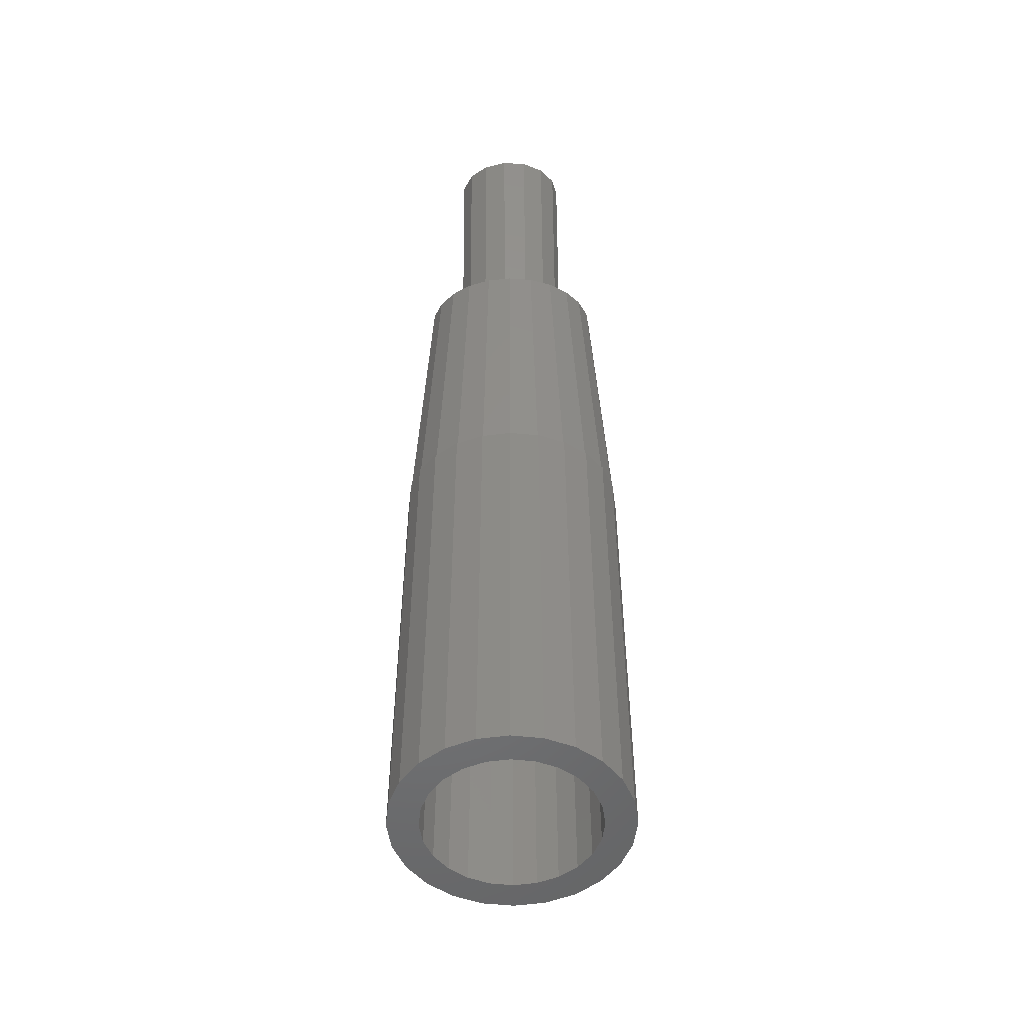
<metadata>
{"format":"stl","ext":"stl","renderer":"f3d","projection":"perspective","resolution":1024,"background":"white","views":[{"elev":-51.4,"azim":0.9,"up":"+Z"}]}
</metadata>
<code>
# stl→obj: 416 verts, 836 faces
v -5 -0 -20
v -4.83 1.294 -20
v -4.83 -1.294 -20
v -4.33 2.5 -20
v -3.536 3.536 -20
v -2.5 4.33 -20
v -2.616 2.616 -20
v -1.294 4.83 -20
v -1.85 3.204 -20
v 0 5 -20
v 0 3.7 -20
v 1.294 4.83 -20
v 0.9576 3.574 -20
v 2.5 4.33 -20
v 1.85 3.204 -20
v 3.536 3.536 -20
v 2.616 2.616 -20
v 4.33 2.5 -20
v 3.204 1.85 -20
v 4.83 1.294 -20
v 3.7 -0 -20
v 5 -0 -20
v 3.574 -0.9576 -20
v 4.83 -1.294 -20
v 3.204 -1.85 -20
v 4.33 -2.5 -20
v 2.616 -2.616 -20
v 3.536 -3.536 -20
v 0.9576 -3.574 -20
v 2.5 -4.33 -20
v 0 -3.7 -20
v 1.294 -4.83 -20
v -1.85 -3.204 -20
v 0 -5 -20
v -1.294 -4.83 -20
v -2.5 -4.33 -20
v -3.536 -3.536 -20
v -4.33 -2.5 -20
v -3.574 -0.9576 -20
v -3.7 -0 -20
v -3.204 -1.85 -20
v -2.616 -2.616 -20
v -0.9576 -3.574 -20
v 1.85 -3.204 -20
v 3.574 0.9576 -20
v -0.9576 3.574 -20
v -3.204 1.85 -20
v -3.574 0.9576 -20
v -5 0 0
v -4.83 1.294 -0
v -4.83 -1.294 0
v -4.33 -2.5 0
v -4.27 -2.579 -0.1229
v -3.536 -3.536 -0.1685
v -4.283 -2.561 0
v -3.529 -3.541 -0.1865
v -2.5 -4.33 -0.3948
v -2.533 -4.305 -0.3925
v -3.477 -3.581 -0.3265
v -2.452 -4.35 -0.4681
v -1.294 -4.83 -0.5197
v -1.368 -4.799 -0.5164
v -1.267 -4.833 -0.5503
v 0 -5 -0.5693
v -0.1103 -4.985 -0.5676
v 1.16 -4.847 -0.5519
v 1.294 -4.83 -0.5197
v 1.267 -4.833 -0.5503
v 2.452 -4.35 -0.4681
v 2.5 -4.33 -0.3948
v 2.359 -4.388 -0.4723
v 3.405 -3.635 -0.3315
v 3.536 -3.536 -0.1685
v 3.477 -3.581 -0.3265
v 4.27 -2.579 -0.1229
v 4.33 -2.5 0
v 4.223 -2.64 -0.1258
v 4.283 -2.561 0
v 4.83 -1.294 0
v 5 0 0
v 4.83 1.294 -0
v 4.33 2.5 -0
v 3.536 3.536 -0.1685
v 4.283 2.561 -0
v 4.27 2.579 -0.1229
v 2.5 4.33 -0.3948
v 2.533 4.305 -0.3925
v 3.477 3.581 -0.3265
v 3.529 3.541 -0.1865
v 1.294 4.83 -0.5197
v 1.368 4.799 -0.5164
v 2.452 4.35 -0.4681
v 0 5 -0.5693
v 0.1103 4.985 -0.5676
v 1.267 4.833 -0.5503
v -1.294 4.83 -0.5197
v -1.267 4.833 -0.5503
v -1.16 4.847 -0.5519
v -2.5 4.33 -0.3948
v -2.452 4.35 -0.4681
v -2.359 4.388 -0.4723
v -3.536 3.536 -0.1685
v -3.477 3.581 -0.3265
v -3.405 3.635 -0.3315
v -4.33 2.5 -0
v -4.283 2.561 -0
v -4.27 2.579 -0.1229
v -4.223 2.64 -0.1258
v -3.574 0.9576 -0.3485
v -3.7 0 0
v -3.574 -0.9576 -0.3485
v -3.204 1.85 -0.6733
v -2.616 2.616 -0.9523
v -1.85 3.204 -1.166
v -0.9576 3.574 -1.301
v 0 3.7 -1.347
v 0.9576 3.574 -1.301
v 1.85 3.204 -1.166
v 2.616 2.616 -0.9523
v 3.204 1.85 -0.6733
v 3.574 0.9576 -0.3485
v 3.7 0 0
v 3.574 -0.9576 -0.3485
v 3.204 -1.85 -0.6733
v 2.616 -2.616 -0.9523
v 1.85 -3.204 -1.166
v 0.9576 -3.574 -1.301
v 0 -3.7 -1.347
v -0.9576 -3.574 -1.301
v -1.85 -3.204 -1.166
v -2.616 -2.616 -0.9523
v -3.204 -1.85 -0.6733
v -4.789 1.365 -0
v -4.77 1.41 -0
v -3.864 -2.789 10.69
v -4 -3.762 10.34
v -4.796 -1.321 0
v -4.772 -1.348 0.4906
v -4.805 -1.068 0.7373
v -4.8 -1.094 0.7553
v -4.83 -1.216 0.4426
v -4.789 -1.365 0
v -4.293 -2.537 0
v -4.772 1.348 0.4906
v -3.864 4.735 9.983
v -4.795 1.138 0.7094
v -4.8 1.094 0.7553
v -4.83 1.216 0.4426
v -4 3.762 10.34
v -4.627 -0 2.859
v -4.536 0 3.554
v -3.864 -4.735 9.983
v -3.464 -5.642 9.653
v -2.828 -6.42 9.369
v -2 -7.017 9.152
v -1.035 -7.393 9.015
v 0 -7.521 8.969
v 1.035 -7.393 9.015
v 2 -7.017 9.152
v 2.828 -6.42 9.369
v 3.464 -5.642 9.653
v 4.77 -1.41 0
v 4.789 -1.365 0
v 4.772 -1.348 0.4906
v 3.864 -4.735 9.983
v 4.795 -1.138 0.7094
v 4.8 -1.094 0.7553
v 4.83 -1.216 0.4426
v 4 -3.762 10.34
v 4.627 0 2.859
v 3.864 2.789 10.69
v 4.536 0 3.554
v 4 3.762 10.34
v 4.805 1.068 0.7373
v 4.8 1.094 0.7553
v 4.772 1.348 0.4906
v 4.796 1.321 -0
v 4.83 1.216 0.4426
v 4.293 2.537 -0
v 4.789 1.365 -0
v 3.464 5.642 9.653
v 3.864 4.735 9.983
v 2.828 6.42 9.369
v 2 7.017 9.152
v 1.035 7.393 9.015
v 0 7.521 8.969
v -1.035 7.393 9.015
v -2 7.017 9.152
v -2.828 6.42 9.369
v -3.464 5.642 9.653
v -2.338 -0.7835 6.1
v -2.7 -2.052 5.638
v -2.973 0 2.928
v -2.607 0 4.401
v -2.7 2.052 5.638
v -2.338 3.321 5.176
v -3.149 1.578 0.9813
v -3.085 1.851 0.6736
v -3.204 1.738 -0.6327
v -3.204 1.738 0.6327
v 3.204 1.738 -0.6327
v -1.85 3.011 -1.096
v 0 3.477 -1.265
v 1.85 3.011 -1.096
v -3.204 -1.738 -0.6327
v -1.85 -3.011 -1.096
v 0 -3.477 -1.265
v 1.85 -3.011 -1.096
v 3.204 -1.738 -0.6327
v -3.101 -1.803 0.6562
v -3.204 -1.738 0.6327
v -3.085 -1.851 0.6736
v -3.174 -1.508 0.9377
v -3.095 -1.806 0.7238
v -3.149 -1.578 0.9813
v 3.085 -1.851 0.6736
v 2.338 -3.321 5.176
v 3.149 -1.578 0.9813
v 3.101 1.803 0.6562
v 3.204 1.738 0.6327
v 3.085 1.851 0.6736
v 3.174 1.508 0.9377
v 3.149 1.578 0.9813
v 2.7 2.052 5.638
v 3.095 1.806 0.7238
v 2.338 0.7835 6.1
v 2.973 -0 2.928
v 2.607 0 4.401
v 2.7 -2.052 5.638
v 3.204 -1.738 0.6327
v -2.023 -5.143 9.834
v -2.445 -3.274 10.51
v -2.023 -2.381 10.84
v 2.284 -2.807 10.68
v 2.5 -3.762 10.34
v -1.25 -1.728 11.08
v -0.2613 -1.426 11.19
v 2 -0.507 11.52
v 0 -0.003451 11.7
v 1.035 -0.1315 11.66
v -1.035 -0.1315 11.66
v -2 -0.507 11.52
v -2.828 -1.104 11.3
v -3.464 -1.883 11.02
v 1.673 -5.508 9.701
v 0.7725 -5.996 9.523
v 2.284 -4.718 9.989
v 2.828 -1.104 11.3
v 0.7725 -1.528 11.15
v 1.673 -2.016 10.97
v 3.864 -2.789 10.69
v 3.464 -1.883 11.02
v -0.2613 -6.099 9.486
v -1.25 -5.797 9.596
v -2.445 -4.251 10.16
v -4.294 0 4.594
v -3.864 2.789 10.69
v -2.828 1.104 11.3
v -3.464 1.883 11.02
v -2 0.507 11.52
v -1.035 0.1315 11.66
v -2.023 2.381 10.84
v -2.445 4.251 10.16
v -2.023 5.143 9.834
v 2.284 4.718 9.989
v 2.5 3.762 10.34
v -1.25 5.797 9.596
v -0.2613 6.099 9.486
v 1.673 2.016 10.97
v 0.7725 1.528 11.15
v 2.828 1.104 11.3
v 2.284 2.807 10.68
v 0.7725 5.996 9.523
v 1.673 5.508 9.701
v 3.464 1.883 11.02
v 2 0.507 11.52
v -0.2613 1.426 11.19
v 1.035 0.1315 11.66
v -1.25 1.728 11.08
v 0 0.003451 11.7
v -2.445 3.274 10.51
v -4.117 0 5.352
v 4.294 -0 4.594
v 4.117 -0 5.352
v -1.504 0 6.385
v -1.313 0 6.649
v -0.6 -2.786 10.69
v -1.039 -3.198 10.54
v -1.2 -3.762 10.34
v -2.338 -3.321 5.176
v -2.338 0.7835 6.1
v -1.039 4.326 10.13
v -1.2 3.762 10.34
v -1.35 4.249 4.838
v -0.6 4.739 9.981
v 0 4.589 4.715
v 0 3.7 -0.06594
v -0.08941 3.688 -0
v 0 3.712 -0
v 1.35 4.249 4.838
v 0.08941 3.688 -0
v 2.338 3.321 5.176
v 1.35 -4.249 4.838
v 0 -4.589 4.715
v 0 -3.7 -0.06594
v 0.08941 -3.688 0
v 0 -3.712 0
v -1.35 -4.249 4.838
v -0.08941 -3.688 0
v 1.039 -4.326 10.13
v 0.6 -4.739 9.981
v 1.039 3.198 10.54
v 1.2 3.762 10.34
v 1.504 0 6.385
v 1.313 0 6.649
v 0.6 2.786 10.69
v 2.338 -0.7835 6.1
v 1.2 -3.762 10.34
v -3.849 0 6.498
v -3.49 -0 7.472
v -3.309 -0 7.963
v -3.005 0 8.786
v -2.758 0 9.207
v -2.203 0 10.16
v -2.055 0 10.41
v -1.929 -0 10.53
v -1.081 -0 11.34
v -1.043 0 11.38
v -1.007 0 11.39
v -0.000983 0 11.7
v 0 0 11.7
v 0.000983 -0 11.7
v 1.007 -0 11.39
v 1.043 0 11.38
v 1.929 0 10.53
v 1.081 0 11.34
v 2.055 0 10.41
v 2.203 -0 10.16
v 2.758 -0 9.207
v 3.005 0 8.786
v 3.309 0 7.963
v 3.49 0 7.472
v 3.849 0 6.498
v -2.445 -7.329 18.62
v -2.023 -8.221 18.29
v -2.445 -6.352 18.97
v -1.25 -8.875 18.05
v -0.2613 -9.177 17.94
v 0.7725 -9.075 17.98
v 1.673 -8.586 18.16
v 2.284 -7.796 18.45
v 2.5 -6.84 18.79
v 2.284 -5.885 19.14
v 1.673 -5.095 19.43
v 0.7725 -4.606 19.61
v -0.2613 -4.504 19.64
v -1.25 -4.806 19.53
v -2.023 -5.46 19.3
v -2.445 6.352 18.97
v -2.023 5.46 19.3
v -2.445 7.329 18.62
v -1.25 4.806 19.53
v -0.2613 4.504 19.64
v 0.7725 4.606 19.61
v 1.673 5.095 19.43
v 2.284 5.885 19.14
v 2.5 6.84 18.79
v 2.284 7.796 18.45
v 1.673 8.586 18.16
v 0.7725 9.075 17.98
v -0.2613 9.177 17.94
v -1.25 8.875 18.05
v -2.023 8.221 18.29
v -1.039 3.198 10.54
v -0.6 2.786 10.69
v -0.6 -5.864 19.15
v -1.039 -6.277 19
v -1.2 -6.84 18.79
v 0 -2.635 10.75
v 0 -5.713 19.2
v -1.28 0 6.663
v -0.08898 0 7.174
v -1.039 -4.326 10.13
v -1.039 -7.404 18.59
v -0.6 -4.739 9.981
v -1.039 7.404 18.59
v -1.2 6.84 18.79
v -0.6 7.817 18.44
v -1.039 6.277 19
v 0 4.89 9.926
v 0 7.968 18.38
v 0.6 4.739 9.981
v 0 3.7 -0
v 1.039 4.326 10.13
v 0 -4.89 9.926
v 0 -3.7 0
v 1.2 -6.84 18.79
v 1.039 -7.404 18.59
v 0.6 -7.817 18.44
v 0 -7.968 18.38
v 1.039 6.277 19
v 0.6 5.864 19.15
v 1.2 6.84 18.79
v 1.039 7.404 18.59
v 0 5.713 19.2
v 0 2.635 10.75
v 1.28 -0 6.663
v 0.6 -2.786 10.69
v 0.08898 -0 7.174
v 1.039 -3.198 10.54
v 1.039 -6.277 19
v -0.6 -7.817 18.44
v 0.6 -5.864 19.15
v -0.6 5.864 19.15
v 0.6 7.817 18.44
v 0 0 7.212
f 1 2 3
f 3 2 4
f 3 4 5
f 3 5 6
f 7 6 8
f 9 8 10
f 11 10 12
f 13 12 14
f 15 14 16
f 17 16 18
f 19 18 20
f 21 20 22
f 23 22 24
f 25 24 26
f 27 26 28
f 29 28 30
f 31 30 32
f 33 32 34
f 3 34 35
f 3 35 36
f 3 36 37
f 3 37 38
f 39 3 40
f 23 24 25
f 41 3 39
f 42 3 41
f 31 32 43
f 3 42 34
f 43 32 33
f 42 33 34
f 44 28 29
f 27 28 44
f 29 30 31
f 45 20 21
f 17 18 19
f 19 20 45
f 21 22 23
f 46 10 11
f 9 10 46
f 11 12 13
f 47 6 7
f 3 6 47
f 3 47 48
f 13 14 15
f 40 3 48
f 7 8 9
f 15 16 17
f 25 26 27
f 1 49 2
f 2 49 50
f 1 3 49
f 49 3 51
f 3 38 51
f 51 38 52
f 38 37 52
f 53 37 54
f 52 37 53
f 55 52 53
f 54 37 36
f 56 54 36
f 57 58 36
f 58 59 36
f 59 56 36
f 57 36 35
f 60 57 35
f 61 62 35
f 62 60 35
f 61 35 34
f 63 61 34
f 64 65 34
f 65 63 34
f 64 34 32
f 66 64 32
f 67 68 32
f 68 66 32
f 67 32 30
f 69 67 30
f 70 69 30
f 71 67 69
f 70 30 28
f 72 70 28
f 73 74 28
f 74 72 28
f 73 28 26
f 75 73 26
f 76 75 26
f 77 73 75
f 78 75 76
f 76 26 24
f 79 76 24
f 79 24 22
f 80 79 22
f 22 20 81
f 80 22 81
f 20 18 82
f 81 20 82
f 18 16 83
f 84 18 85
f 85 18 83
f 82 18 84
f 14 86 16
f 16 86 87
f 16 87 88
f 16 88 89
f 89 83 16
f 12 90 14
f 14 90 91
f 14 91 92
f 92 86 14
f 10 93 12
f 12 93 94
f 12 94 95
f 12 95 90
f 8 96 10
f 10 96 97
f 10 97 98
f 98 93 10
f 6 99 8
f 8 99 100
f 8 100 101
f 8 101 96
f 5 102 6
f 6 102 103
f 6 103 104
f 104 99 6
f 4 105 5
f 5 105 106
f 5 106 107
f 5 107 108
f 5 108 102
f 2 50 4
f 4 50 105
f 48 109 110
f 40 48 110
f 110 111 39
f 40 110 39
f 47 112 109
f 48 47 109
f 7 113 112
f 47 7 112
f 9 114 113
f 7 9 113
f 46 115 114
f 9 46 114
f 11 116 115
f 46 11 115
f 13 117 116
f 11 13 116
f 15 118 117
f 13 15 117
f 17 119 118
f 15 17 118
f 120 119 19
f 19 119 17
f 121 120 45
f 45 120 19
f 122 121 21
f 21 121 45
f 122 21 123
f 123 21 23
f 123 23 124
f 124 23 25
f 124 25 125
f 125 25 27
f 125 27 126
f 126 27 44
f 126 44 127
f 127 44 29
f 127 29 128
f 128 29 31
f 128 31 129
f 129 31 43
f 129 43 130
f 130 43 33
f 130 33 131
f 131 33 42
f 132 131 42
f 41 132 42
f 111 132 41
f 39 111 41
f 50 49 133
f 134 50 133
f 134 106 50
f 106 105 50
f 135 49 136
f 49 137 138
f 139 136 49
f 138 137 136
f 140 136 139
f 138 136 140
f 139 49 141
f 141 49 138
f 137 49 51
f 142 137 51
f 143 52 55
f 52 142 51
f 143 142 52
f 49 144 133
f 133 144 145
f 144 146 145
f 145 147 49
f 146 147 145
f 144 49 148
f 148 49 147
f 145 49 149
f 149 49 150
f 49 135 150
f 150 135 151
f 143 55 152
f 152 55 53
f 152 53 153
f 53 54 153
f 153 54 56
f 56 59 153
f 153 59 154
f 154 59 58
f 155 154 58
f 60 155 57
f 57 155 58
f 155 60 62
f 156 155 62
f 63 156 61
f 61 156 62
f 156 63 65
f 157 156 65
f 64 157 65
f 66 157 64
f 158 157 66
f 68 158 66
f 67 158 68
f 71 158 67
f 159 158 71
f 69 159 71
f 70 159 69
f 72 159 70
f 160 159 72
f 74 160 72
f 73 160 74
f 77 160 73
f 161 160 77
f 75 161 77
f 78 161 75
f 162 161 78
f 162 78 76
f 163 162 79
f 79 162 76
f 80 163 79
f 164 165 163
f 166 165 164
f 80 164 163
f 167 165 166
f 80 165 167
f 168 164 80
f 80 167 168
f 169 165 80
f 170 169 80
f 170 171 172
f 80 171 170
f 173 171 80
f 174 173 80
f 175 173 174
f 176 173 175
f 177 173 176
f 176 80 177
f 178 174 80
f 80 176 178
f 82 84 179
f 81 82 180
f 180 82 179
f 81 180 177
f 80 81 177
f 85 181 182
f 84 85 182
f 179 84 182
f 83 181 85
f 89 181 83
f 88 183 181
f 89 88 181
f 88 87 183
f 184 183 92
f 86 183 87
f 92 183 86
f 92 91 184
f 185 184 95
f 90 184 91
f 95 184 90
f 95 94 185
f 93 186 94
f 94 186 185
f 93 98 186
f 97 187 98
f 98 187 186
f 101 187 96
f 96 187 97
f 100 188 101
f 101 188 187
f 104 188 99
f 99 188 100
f 103 189 104
f 104 189 188
f 108 189 102
f 102 189 103
f 107 190 108
f 108 190 189
f 134 190 106
f 106 190 107
f 191 192 110
f 193 194 191
f 110 193 191
f 195 193 110
f 196 195 110
f 197 196 110
f 198 196 197
f 199 196 198
f 198 110 199
f 200 197 110
f 198 200 110
f 110 109 199
f 199 109 112
f 199 112 113
f 201 121 122
f 202 115 116
f 202 116 203
f 203 117 118
f 203 118 204
f 204 119 120
f 204 120 201
f 120 121 201
f 118 119 204
f 116 117 203
f 114 115 202
f 199 113 114
f 199 114 202
f 110 205 111
f 131 205 130
f 129 206 128
f 127 207 126
f 125 208 124
f 123 209 122
f 124 209 123
f 208 209 124
f 126 208 125
f 207 208 126
f 128 207 127
f 206 207 128
f 130 206 129
f 205 206 130
f 132 205 131
f 111 205 132
f 210 205 110
f 211 212 210
f 110 211 210
f 213 211 110
f 192 214 215
f 213 192 215
f 213 110 192
f 209 216 122
f 217 216 209
f 218 216 217
f 218 217 122
f 201 122 219
f 219 122 220
f 221 219 220
f 220 122 222
f 223 222 122
f 223 122 224
f 223 224 225
f 224 122 226
f 227 228 122
f 122 228 226
f 227 122 229
f 229 122 217
f 122 230 218
f 230 122 216
f 133 145 134
f 134 145 190
f 135 136 152
f 154 135 153
f 153 135 152
f 155 135 154
f 156 135 155
f 231 135 156
f 232 233 135
f 234 235 169
f 236 237 238
f 239 135 240
f 241 135 239
f 242 135 241
f 243 135 242
f 244 135 243
f 245 246 160
f 235 247 165
f 240 236 238
f 240 135 236
f 238 237 248
f 249 250 248
f 237 249 248
f 250 234 251
f 248 250 252
f 251 234 169
f 250 251 252
f 169 235 165
f 233 236 135
f 165 247 161
f 161 245 160
f 160 246 159
f 159 253 158
f 247 245 161
f 158 254 157
f 157 231 156
f 253 254 158
f 231 255 135
f 246 253 159
f 254 231 157
f 255 232 135
f 151 135 256
f 256 135 244
f 137 142 136
f 136 142 152
f 140 141 138
f 139 141 140
f 152 142 143
f 145 149 257
f 258 145 259
f 259 145 257
f 260 145 258
f 261 145 260
f 262 145 261
f 263 264 145
f 265 266 173
f 267 268 184
f 186 145 185
f 187 145 186
f 188 145 187
f 189 145 188
f 190 145 189
f 269 270 271
f 266 272 171
f 185 267 184
f 185 145 267
f 184 268 183
f 273 274 183
f 268 273 183
f 274 265 182
f 183 274 181
f 182 265 173
f 274 182 181
f 173 266 171
f 264 267 145
f 171 272 275
f 275 269 271
f 271 270 276
f 276 277 278
f 272 269 275
f 278 279 280
f 280 262 261
f 277 279 278
f 262 281 145
f 270 277 276
f 279 262 280
f 281 263 145
f 146 148 147
f 144 148 146
f 150 151 149
f 149 151 257
f 151 256 257
f 257 256 282
f 165 161 162
f 163 165 162
f 167 166 168
f 166 164 168
f 172 251 169
f 170 172 169
f 171 275 283
f 172 171 283
f 283 251 172
f 284 251 283
f 180 182 173
f 177 180 173
f 178 176 175
f 178 175 174
f 179 182 180
f 285 286 287
f 191 285 288
f 288 285 287
f 285 191 194
f 191 288 192
f 288 289 192
f 192 212 214
f 290 212 192
f 210 212 205
f 205 212 290
f 289 290 192
f 195 291 194
f 193 195 194
f 291 285 194
f 292 293 195
f 196 292 195
f 293 291 195
f 294 295 292
f 196 294 292
f 202 294 196
f 199 202 196
f 198 197 200
f 296 294 202
f 203 297 298
f 202 203 298
f 299 296 298
f 296 202 298
f 300 296 299
f 203 300 301
f 301 300 299
f 203 301 297
f 204 300 203
f 204 201 302
f 300 204 302
f 219 221 201
f 224 221 225
f 302 221 224
f 201 221 302
f 209 208 217
f 217 208 303
f 303 208 304
f 207 305 208
f 208 305 306
f 306 307 304
f 306 304 208
f 308 207 206
f 307 309 304
f 207 309 305
f 308 309 207
f 304 309 308
f 308 206 290
f 290 206 205
f 215 214 212
f 211 215 212
f 213 215 211
f 229 217 310
f 217 303 310
f 310 303 311
f 218 230 216
f 223 225 220
f 220 225 221
f 220 222 223
f 224 226 312
f 302 224 313
f 313 224 312
f 226 314 312
f 312 314 315
f 312 315 316
f 226 228 314
f 228 317 314
f 227 229 228
f 228 229 317
f 317 229 318
f 318 229 310
f 256 244 282
f 282 244 319
f 319 244 320
f 320 244 243
f 320 243 321
f 322 321 243
f 322 243 323
f 323 243 242
f 323 242 324
f 325 324 242
f 325 242 326
f 326 242 241
f 326 241 327
f 328 327 241
f 328 241 329
f 329 241 239
f 329 239 330
f 331 330 239
f 239 240 331
f 332 240 333
f 331 240 332
f 334 333 240
f 240 238 334
f 334 238 335
f 334 335 336
f 337 335 238
f 238 248 337
f 338 248 339
f 337 248 338
f 340 339 248
f 340 248 252
f 341 340 342
f 342 340 252
f 342 252 343
f 343 252 251
f 284 343 251
f 344 255 345
f 345 255 231
f 344 346 255
f 255 346 232
f 347 345 231
f 254 347 231
f 348 347 254
f 253 348 254
f 349 348 253
f 246 349 253
f 350 349 246
f 245 350 246
f 351 350 245
f 247 351 245
f 352 351 247
f 235 352 247
f 234 353 352
f 235 234 352
f 250 354 353
f 234 250 353
f 355 354 249
f 249 354 250
f 356 355 237
f 237 355 249
f 357 356 236
f 236 356 237
f 358 357 233
f 233 357 236
f 346 358 232
f 232 358 233
f 283 275 343
f 284 283 343
f 275 271 341
f 343 275 342
f 342 275 341
f 341 271 340
f 271 276 338
f 340 271 339
f 339 271 338
f 338 276 337
f 276 278 336
f 337 276 335
f 335 276 336
f 336 278 334
f 278 280 332
f 334 278 333
f 333 278 332
f 280 331 332
f 280 261 329
f 331 280 330
f 330 280 329
f 261 328 329
f 261 260 326
f 328 261 327
f 327 261 326
f 260 325 326
f 260 258 323
f 325 260 324
f 324 260 323
f 258 322 323
f 320 321 259
f 259 321 322
f 259 322 258
f 259 319 320
f 282 319 257
f 257 319 259
f 281 262 359
f 359 262 360
f 281 359 263
f 263 359 361
f 360 262 279
f 362 360 279
f 362 279 277
f 363 362 277
f 363 277 270
f 364 363 270
f 364 270 269
f 365 364 269
f 365 269 272
f 366 365 272
f 366 272 266
f 367 366 266
f 266 265 368
f 367 266 368
f 265 274 369
f 368 265 369
f 273 370 274
f 274 370 369
f 268 371 273
f 273 371 370
f 267 372 268
f 268 372 371
f 264 373 267
f 267 373 372
f 263 361 264
f 264 361 373
f 374 375 286
f 291 374 285
f 285 374 286
f 288 287 376
f 377 288 376
f 289 288 377
f 378 289 377
f 287 379 380
f 376 287 380
f 381 379 287
f 286 381 287
f 382 381 375
f 375 381 286
f 289 383 290
f 384 383 289
f 378 384 289
f 385 308 383
f 383 308 290
f 293 374 291
f 292 386 387
f 293 292 387
f 295 388 386
f 292 295 386
f 387 389 374
f 293 387 374
f 390 295 294
f 296 390 294
f 390 391 388
f 295 390 388
f 392 390 296
f 300 392 296
f 299 298 393
f 301 299 393
f 297 393 298
f 301 393 297
f 300 302 394
f 392 300 394
f 302 313 394
f 311 303 395
f 303 304 395
f 385 304 308
f 395 304 385
f 396 309 307
f 306 396 307
f 396 306 305
f 396 305 309
f 318 310 397
f 397 310 398
f 310 311 398
f 398 311 399
f 311 395 399
f 399 395 400
f 401 312 402
f 402 312 316
f 403 313 401
f 401 313 312
f 403 404 313
f 313 404 394
f 402 316 405
f 405 316 406
f 315 407 316
f 316 407 406
f 407 315 408
f 409 407 408
f 314 317 315
f 315 317 410
f 315 410 408
f 317 318 410
f 318 397 410
f 410 397 411
f 346 344 345
f 348 346 347
f 347 346 345
f 349 346 348
f 412 346 349
f 411 397 352
f 355 346 354
f 356 346 355
f 357 346 356
f 358 346 357
f 398 399 351
f 399 400 350
f 354 346 376
f 354 380 353
f 354 376 380
f 380 413 353
f 353 411 352
f 352 397 351
f 377 376 346
f 397 398 351
f 413 411 353
f 351 399 350
f 350 400 349
f 384 346 412
f 400 412 349
f 384 378 346
f 378 377 346
f 361 359 360
f 363 361 362
f 362 361 360
f 364 361 363
f 414 361 364
f 404 403 367
f 370 361 369
f 371 361 370
f 372 361 371
f 373 361 372
f 401 402 366
f 402 405 365
f 369 361 388
f 369 391 368
f 369 388 391
f 391 415 368
f 368 404 367
f 367 403 366
f 386 388 361
f 403 401 366
f 415 404 368
f 366 402 365
f 365 405 364
f 389 361 414
f 405 414 364
f 389 387 361
f 387 386 361
f 389 414 375
f 374 389 375
f 405 406 414
f 414 406 375
f 416 382 406
f 406 382 375
f 379 408 413
f 380 379 413
f 416 409 408
f 379 416 408
f 382 416 379
f 381 382 379
f 412 385 383
f 384 412 383
f 395 385 400
f 400 385 412
f 392 415 391
f 390 392 391
f 404 415 394
f 394 415 392
f 407 409 406
f 406 409 416
f 410 411 408
f 408 411 413

</code>
